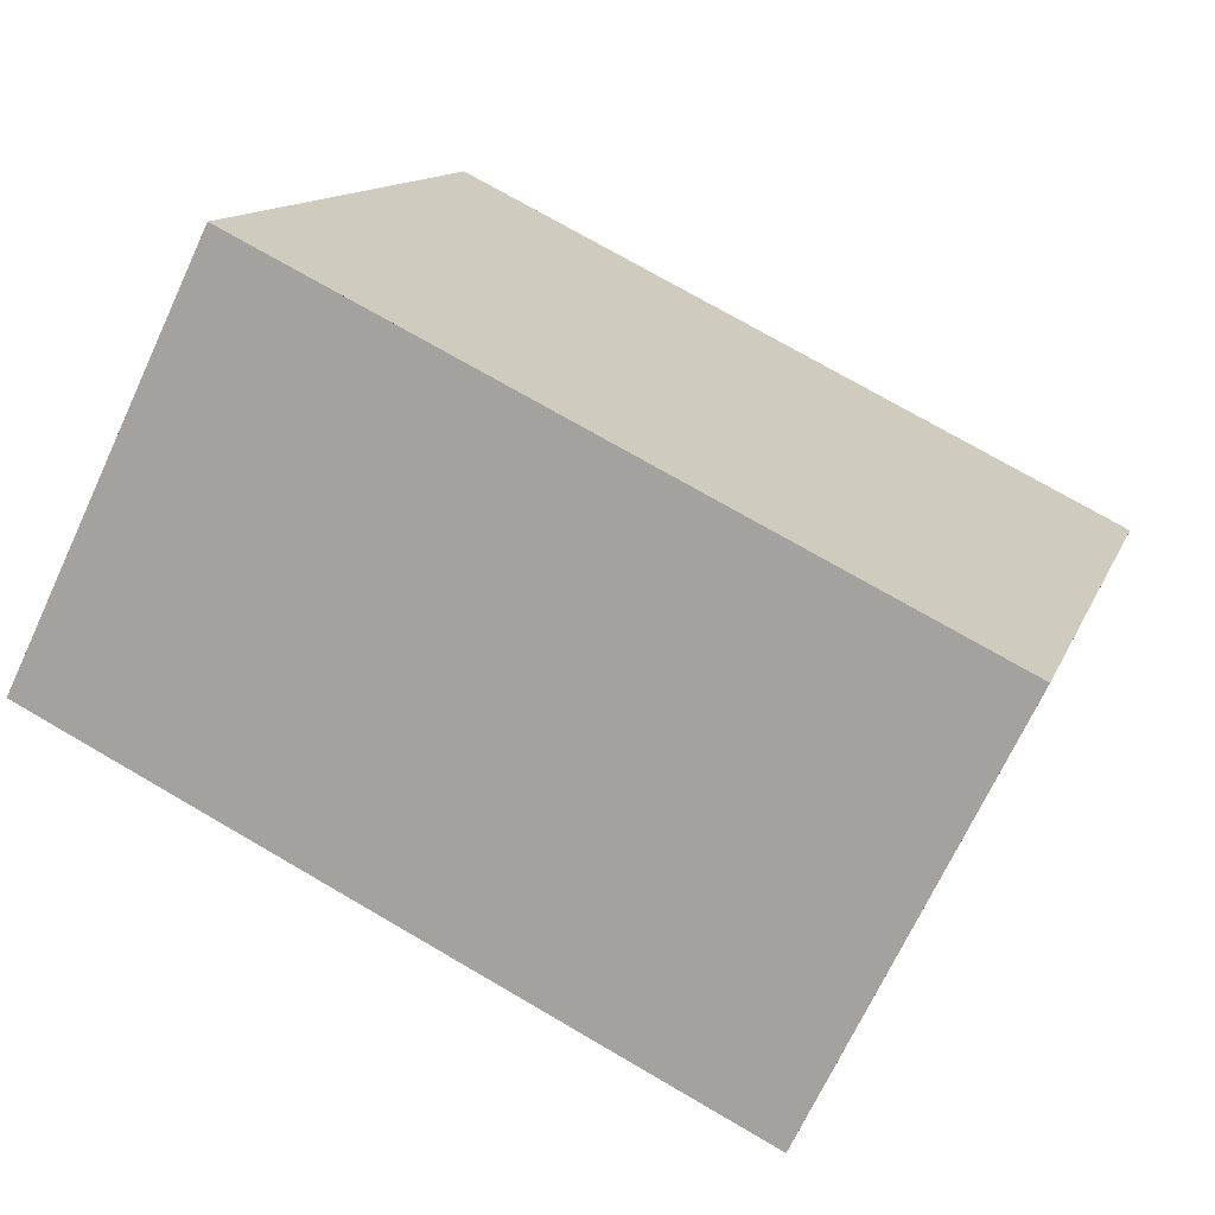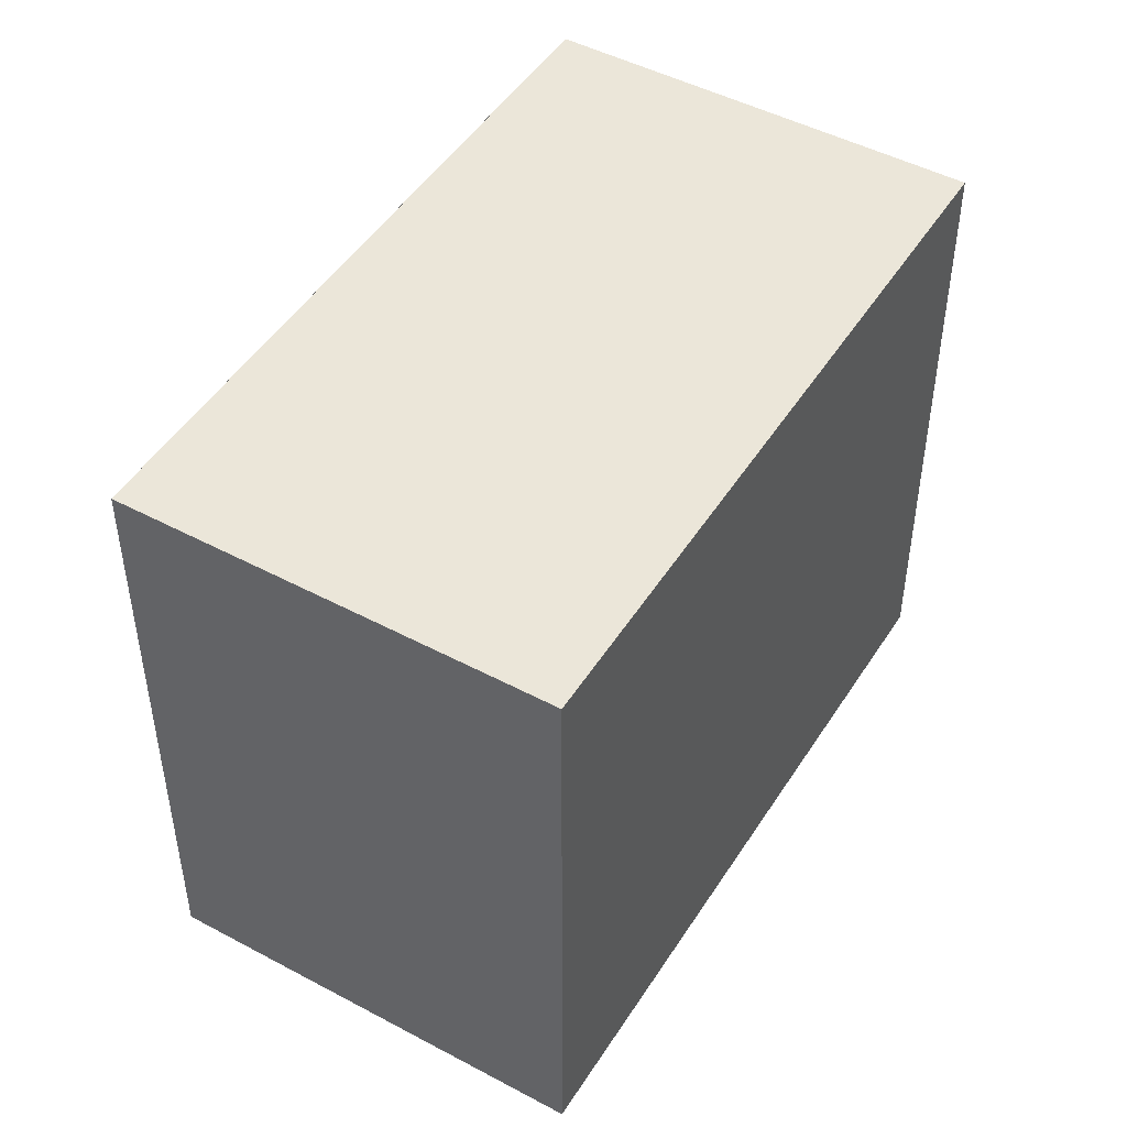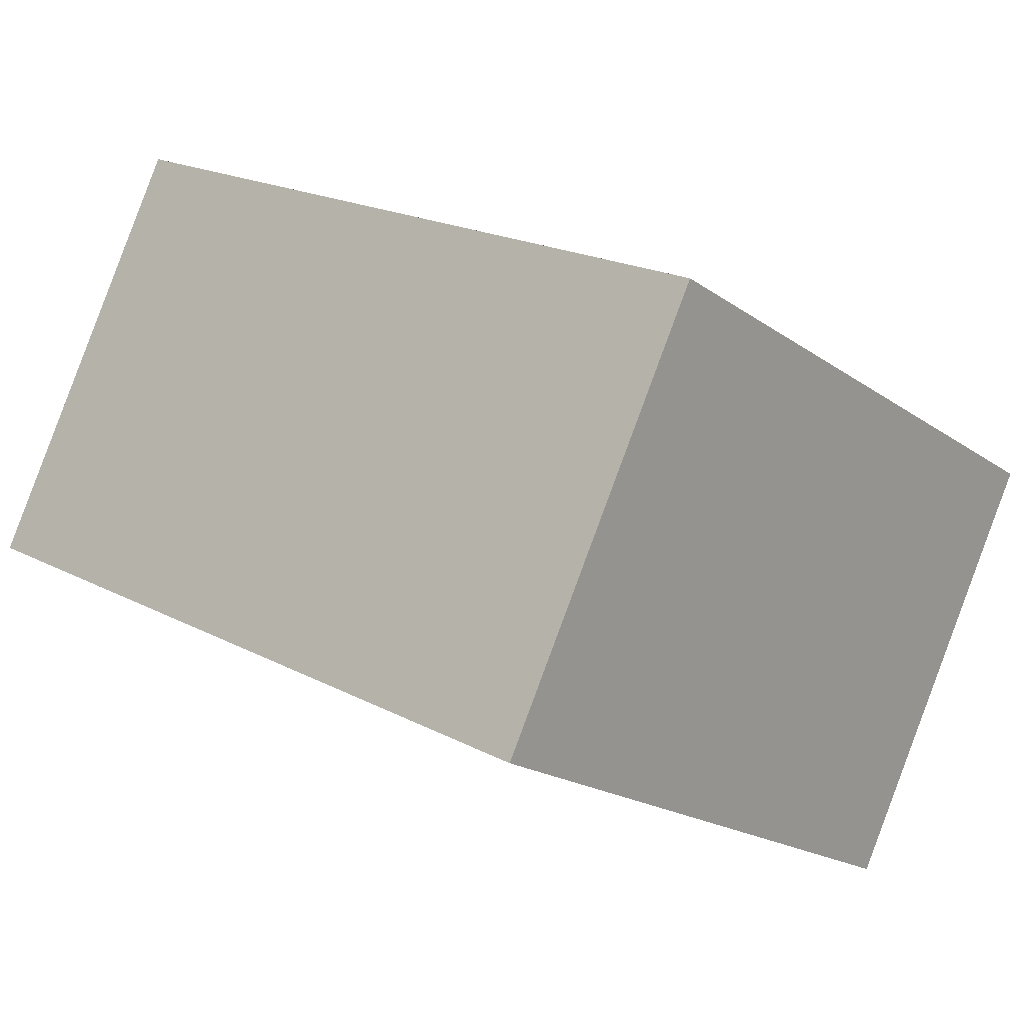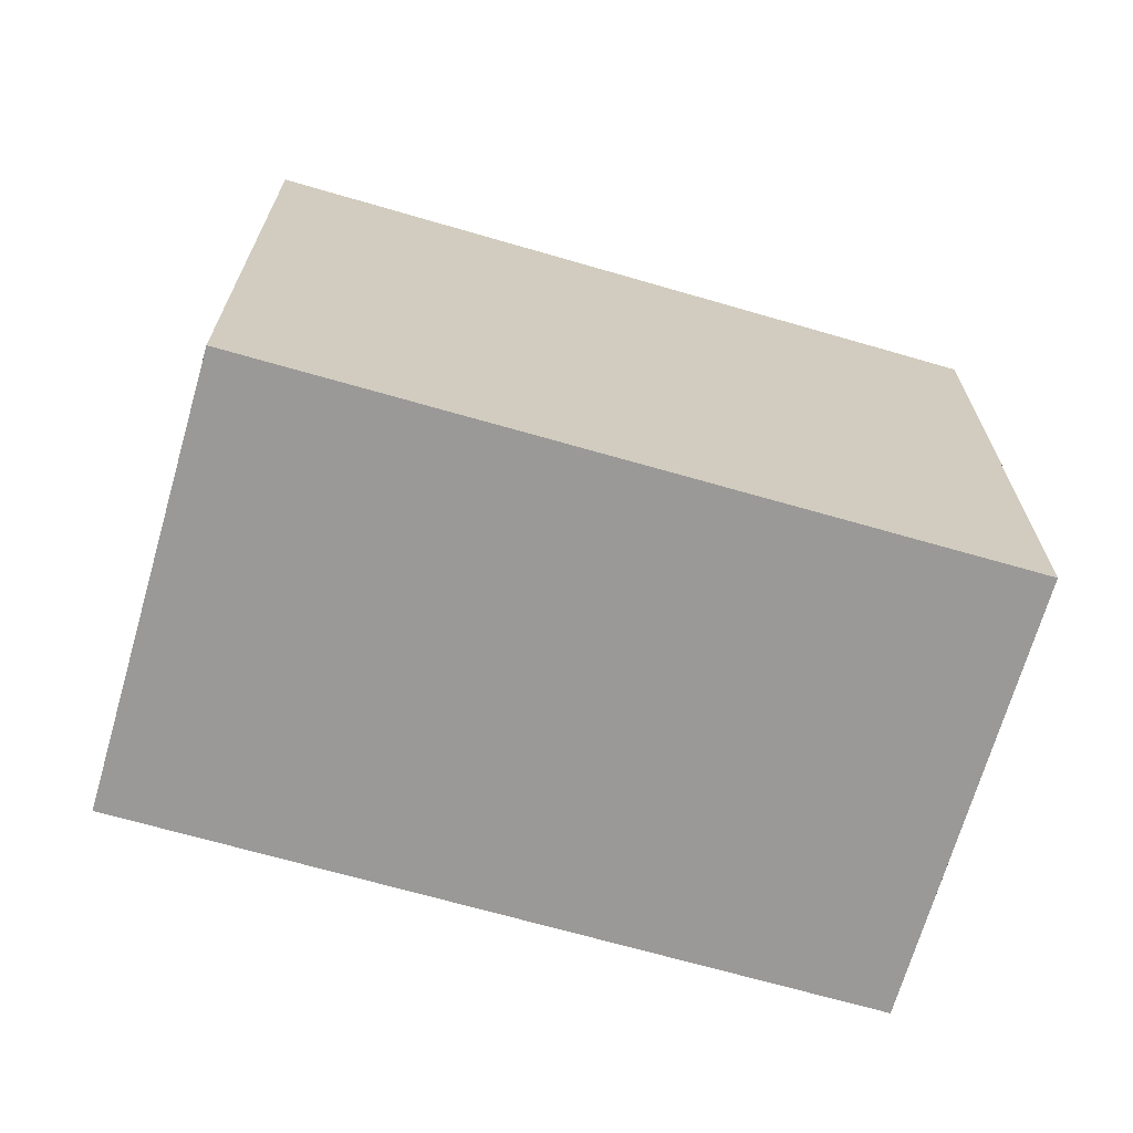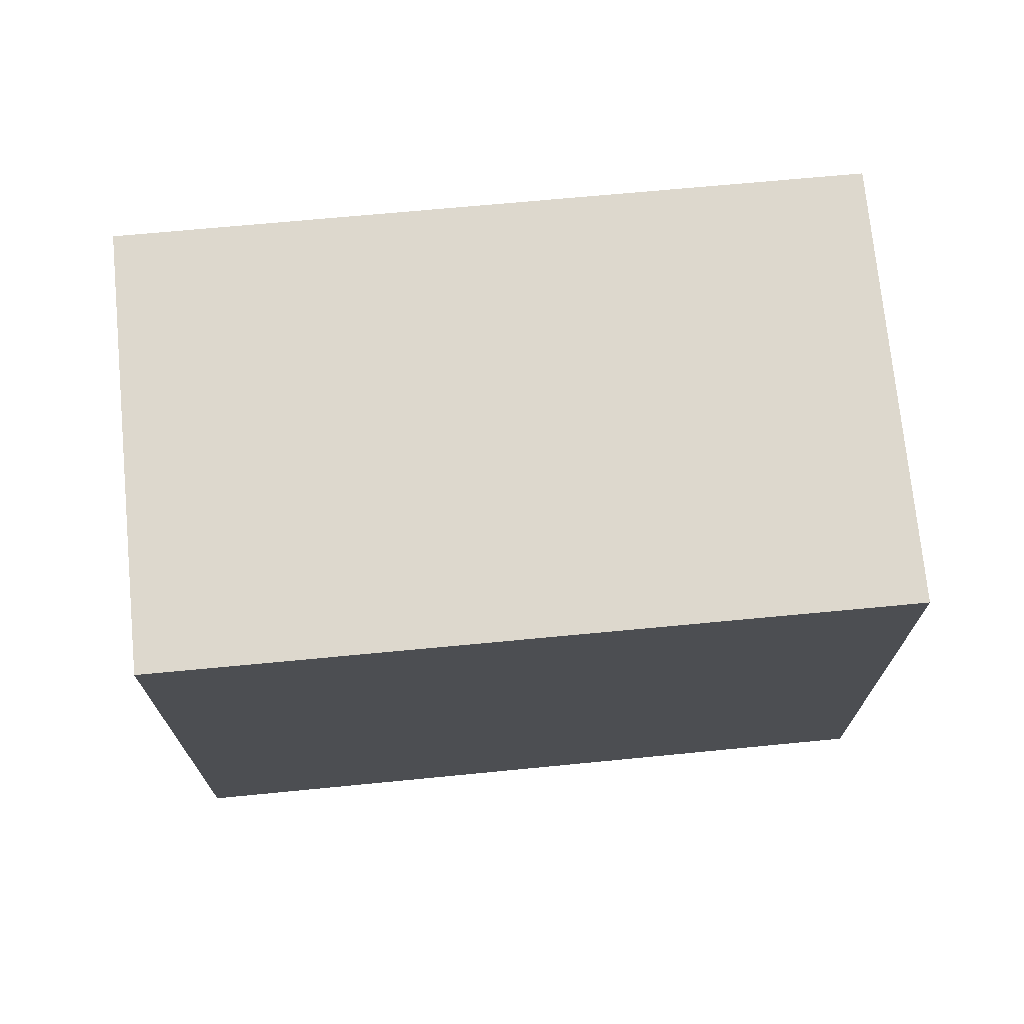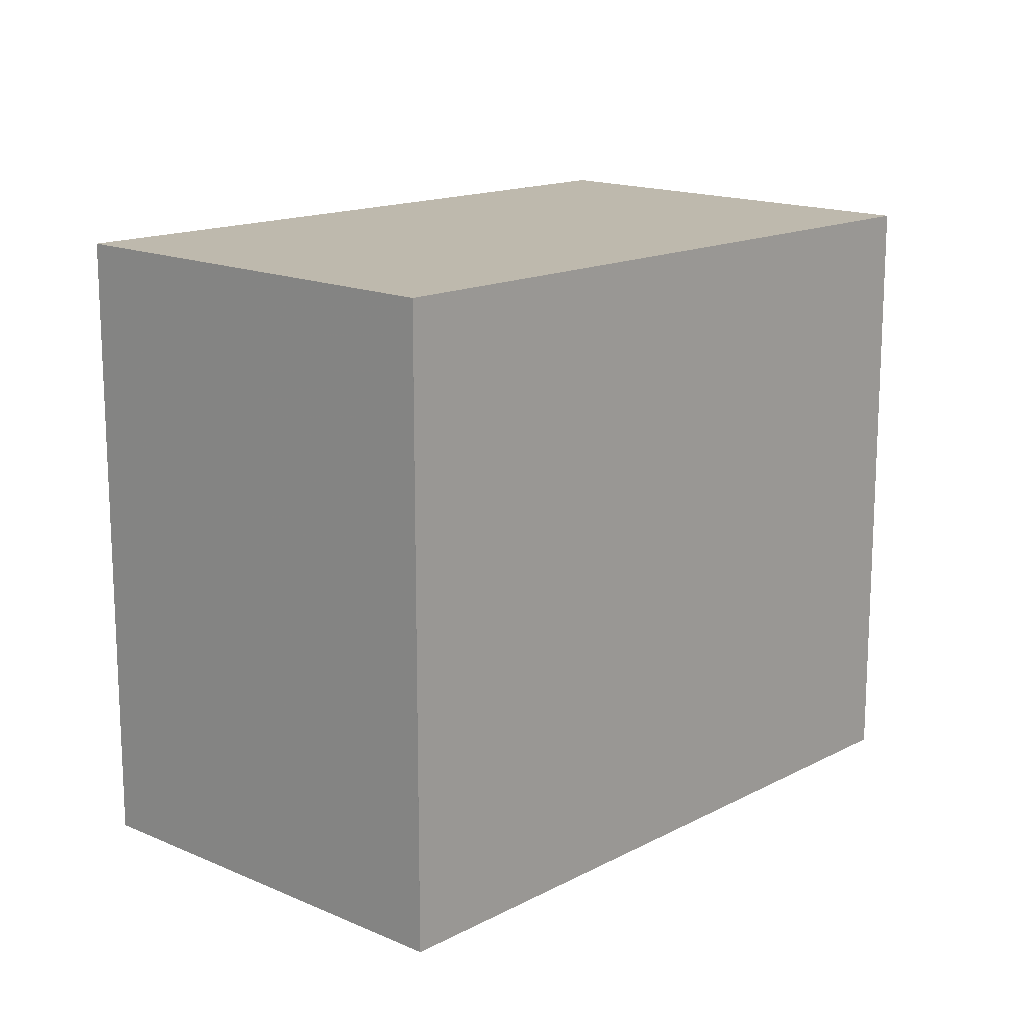
<metadata>
{"format":"obj","ext":"obj","renderer":"f3d","projection":"perspective","resolution":1024,"background":"white","views":[{"elev":12.6,"azim":-164.2,"up":"+Y"},{"elev":47.6,"azim":-32.9,"up":"+Z"},{"elev":-19.1,"azim":-142.7,"up":"+Y"},{"elev":-68.9,"azim":-170.0,"up":"+Z"},{"elev":72.5,"azim":-159.5,"up":"+Z"},{"elev":15.7,"azim":158.4,"up":"+Z"}]}
</metadata>
<code>
v -2387 -2402 8.043
v -2389 -2397 8.04
v -2381 -2393 8.152
v -2378 -2398 8.155
v -2381 -2393 8.151
v -2378 -2398 8.154
v -2381 -2393 8.152
v -2381 -2393 8.151
v -2389 -2397 8.04
v -2379 -2397 8.154
v -2379 -2397 8.154
v -2387 -2402 8.042
v -2389 -2397 8.04
v -2387 -2401 8.043
v -2387 -2402 8.043
v -2387 -2402 8.043
v -2378 -2398 8.154
v -2387 -2402 8.043
v -2389 -2397 8.04
v -2378 -2398 8.155
v -2387 -2402 8.043
v -2387 -2402 8.043
v -2387 -2402 1.776e-15
v -2387 -2402 0
v -2389 -2397 8.04
v -2389 -2397 8.04
v -2389 -2397 0
v -2389 -2397 -1.776e-15
v -2381 -2393 8.152
v -2381 -2393 8.152
v -2381 -2393 0
v -2381 -2393 -1.776e-15
v -2378 -2398 8.154
v -2378 -2398 8.155
v -2378 -2398 1.776e-15
v -2378 -2398 0
v -2381 -2393 8.152
v -2381 -2393 8.151
v -2381 -2393 0
v -2381 -2393 0
v -2387 -2402 8.043
v -2378 -2398 8.154
v -2378 -2398 0
v -2387 -2402 0
v -2379 -2397 8.154
v -2381 -2393 8.152
v -2381 -2393 -1.776e-15
v -2379 -2397 0
v -2389 -2397 8.04
v -2389 -2397 8.04
v -2389 -2397 -1.776e-15
v -2389 -2397 0
v -2378 -2398 8.155
v -2379 -2397 8.154
v -2379 -2397 0
v -2378 -2398 0
v -2389 -2397 8.04
v -2387 -2402 8.042
v -2387 -2402 1.776e-15
v -2389 -2397 -1.776e-15
v -2387 -2402 8.043
v -2387 -2402 8.043
v -2387 -2402 0
v -2387 -2402 1.776e-15
v -2387 -2402 8.042
v -2387 -2402 8.043
v -2387 -2402 0
v -2387 -2402 1.776e-15
v -2381 -2393 8.151
v -2389 -2397 8.04
v -2389 -2397 -1.776e-15
v -2381 -2393 0
v -2378 -2398 8.155
v -2378 -2398 8.155
v -2378 -2398 0
v -2378 -2398 1.776e-15
v -2387 -2402 0
v -2389 -2397 0
v -2381 -2393 0
v -2378 -2398 0
f 13 9 2 19
f 8 5 3 7
f 20 4 6 17
f 16 15 1 18
f 10 8 7 11
f 14 12 9 13
f 13 8 10 14
f 17 6 15 16
f 16 14 10 17
f 18 12 14 16
f 19 5 8 13
f 17 10 11 20
f 22 23 24 21
f 26 27 28 25
f 30 31 32 29
f 34 35 36 33
f 38 39 40 37
f 42 43 44 41
f 46 47 48 45
f 50 51 52 49
f 54 55 56 53
f 58 59 60 57
f 62 63 64 61
f 66 67 68 65
f 70 71 72 69
f 74 75 76 73
f 78 79 80 77

</code>
